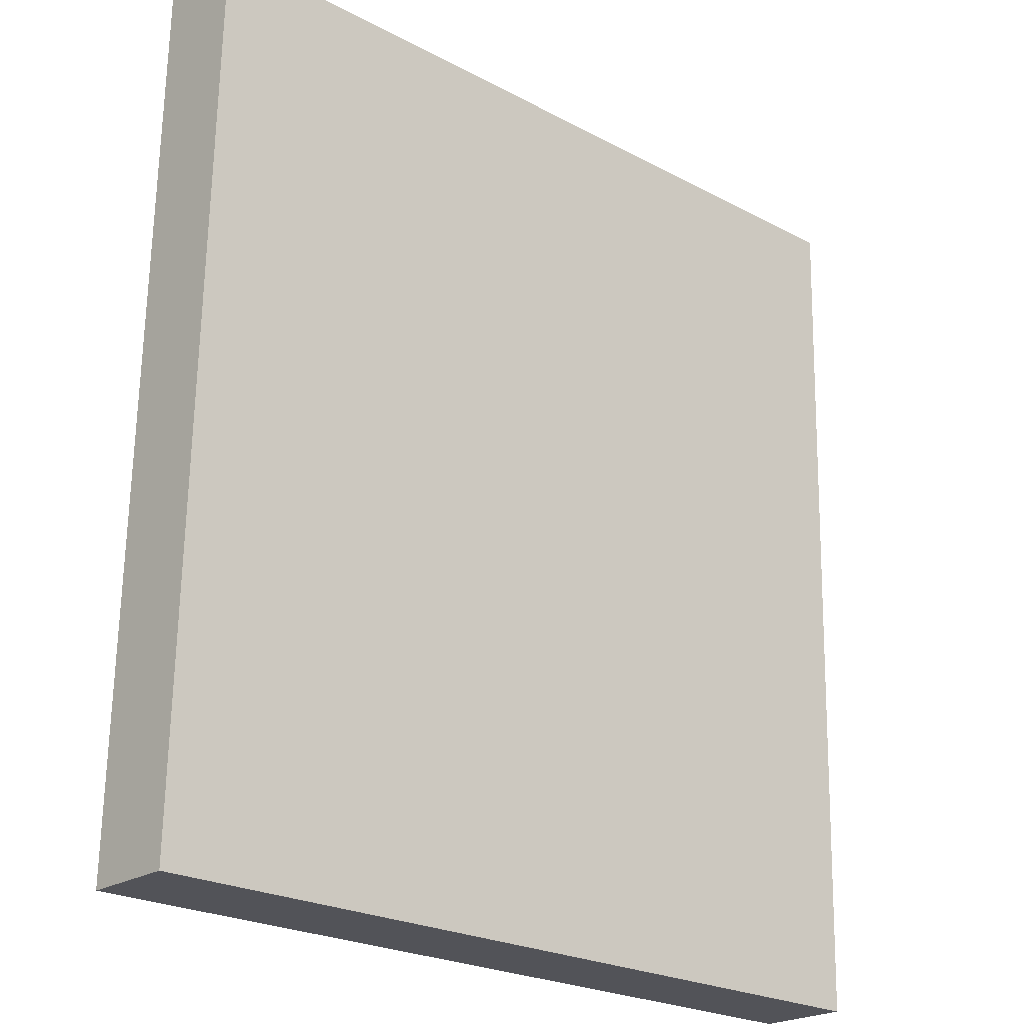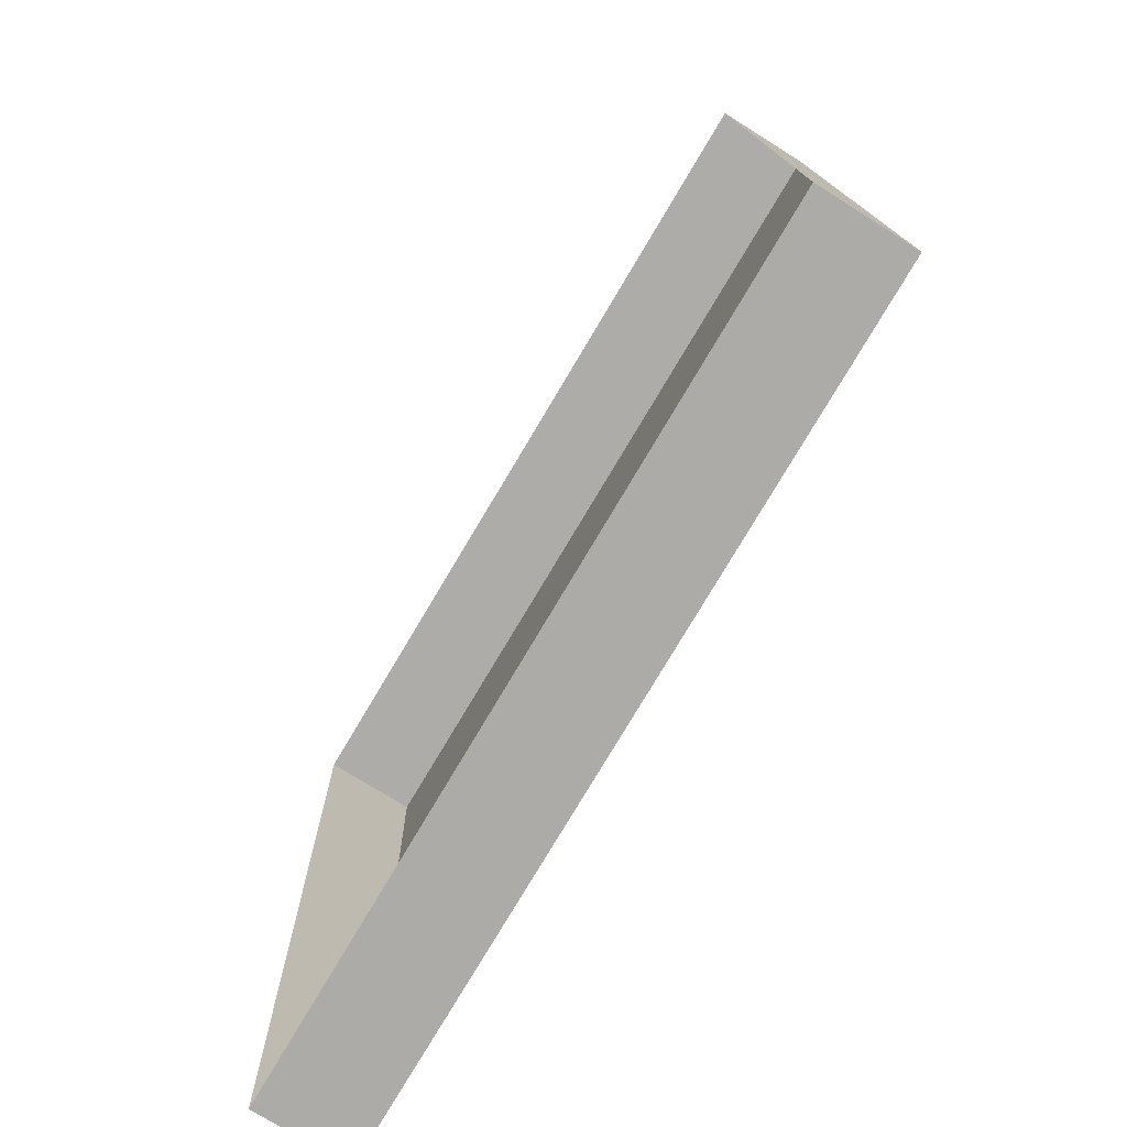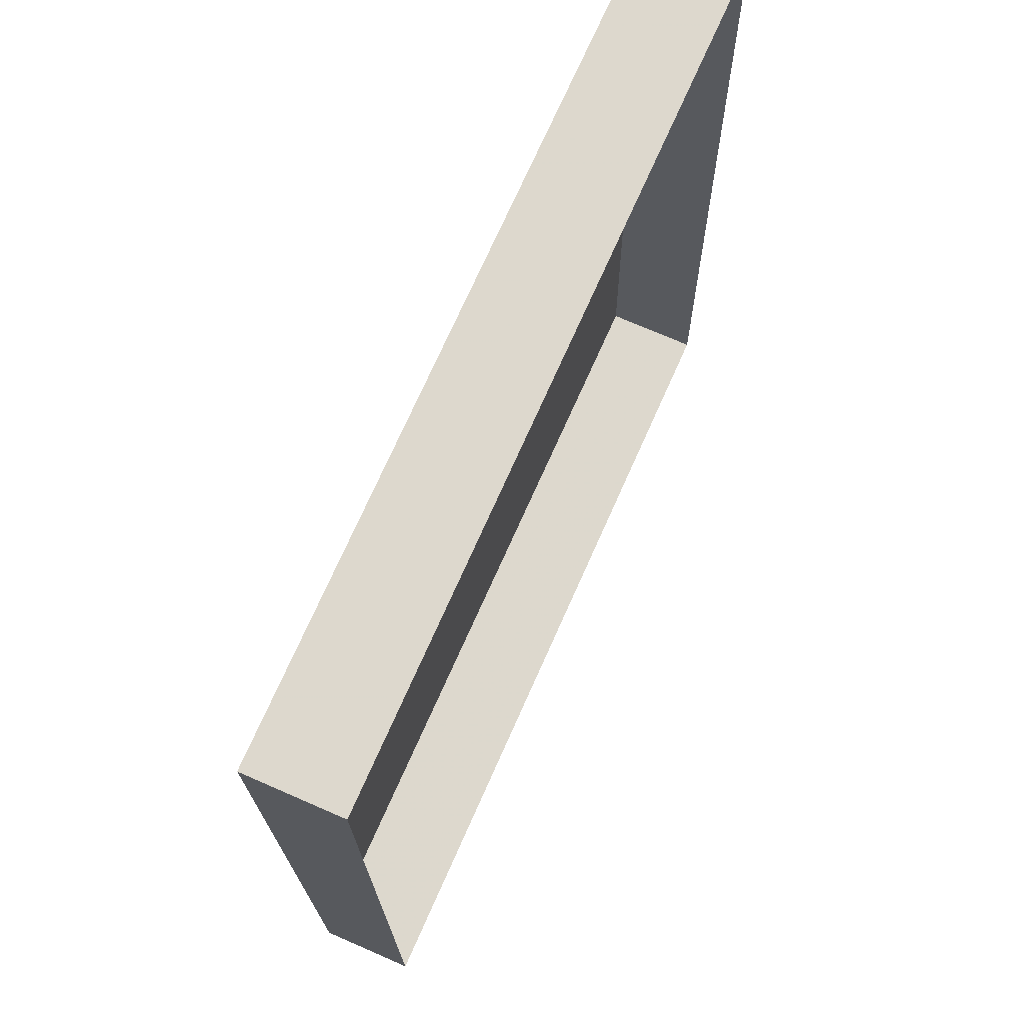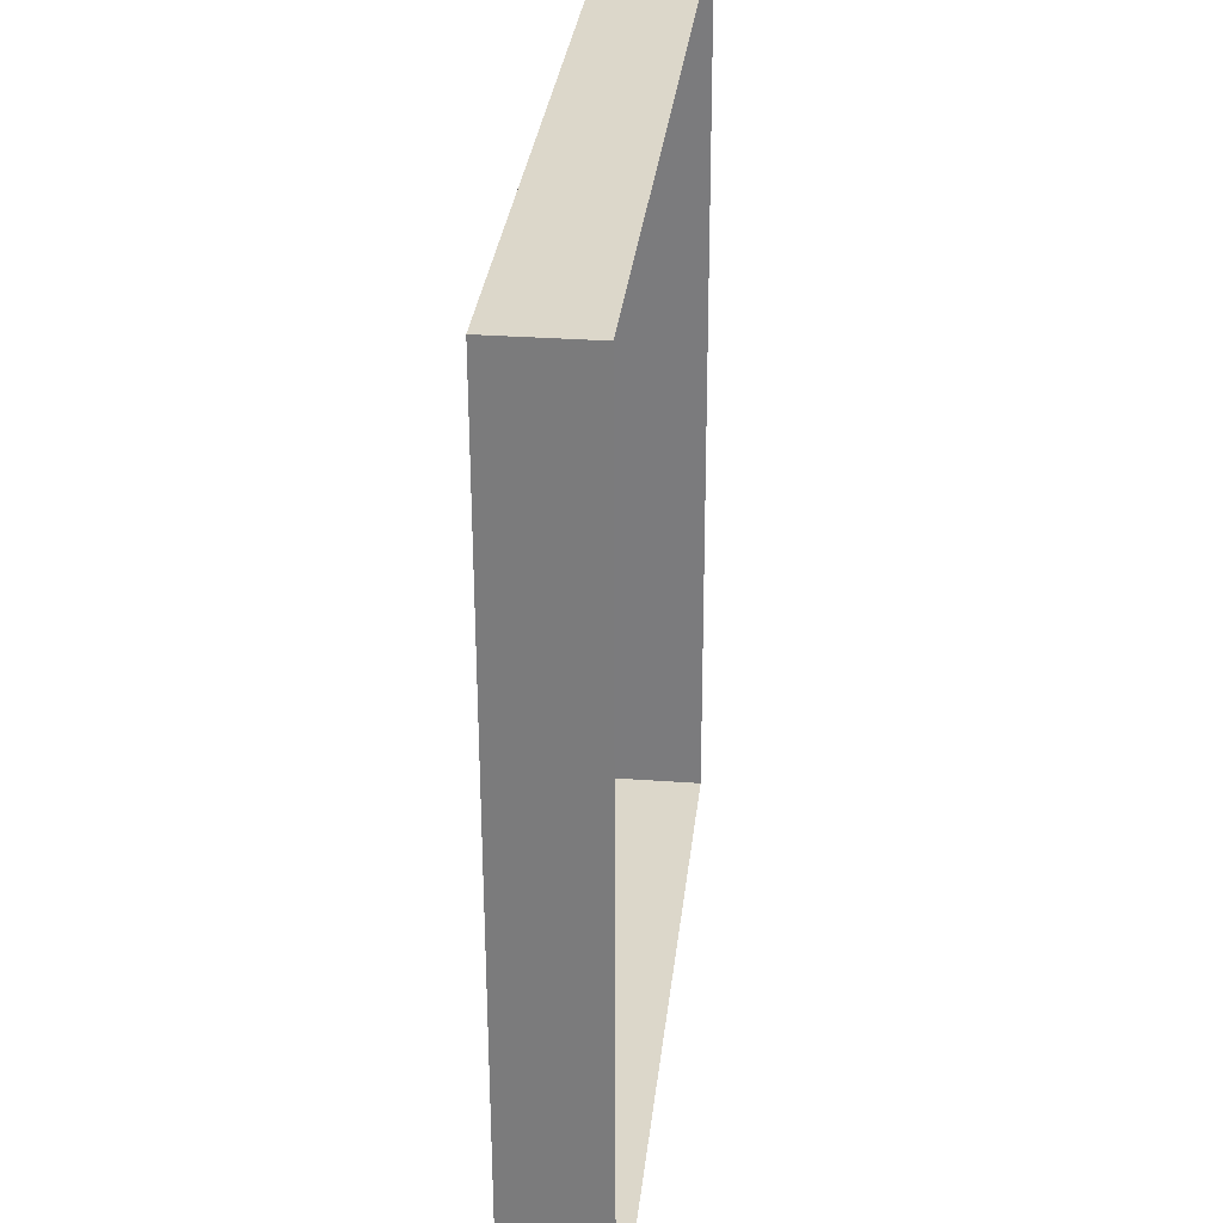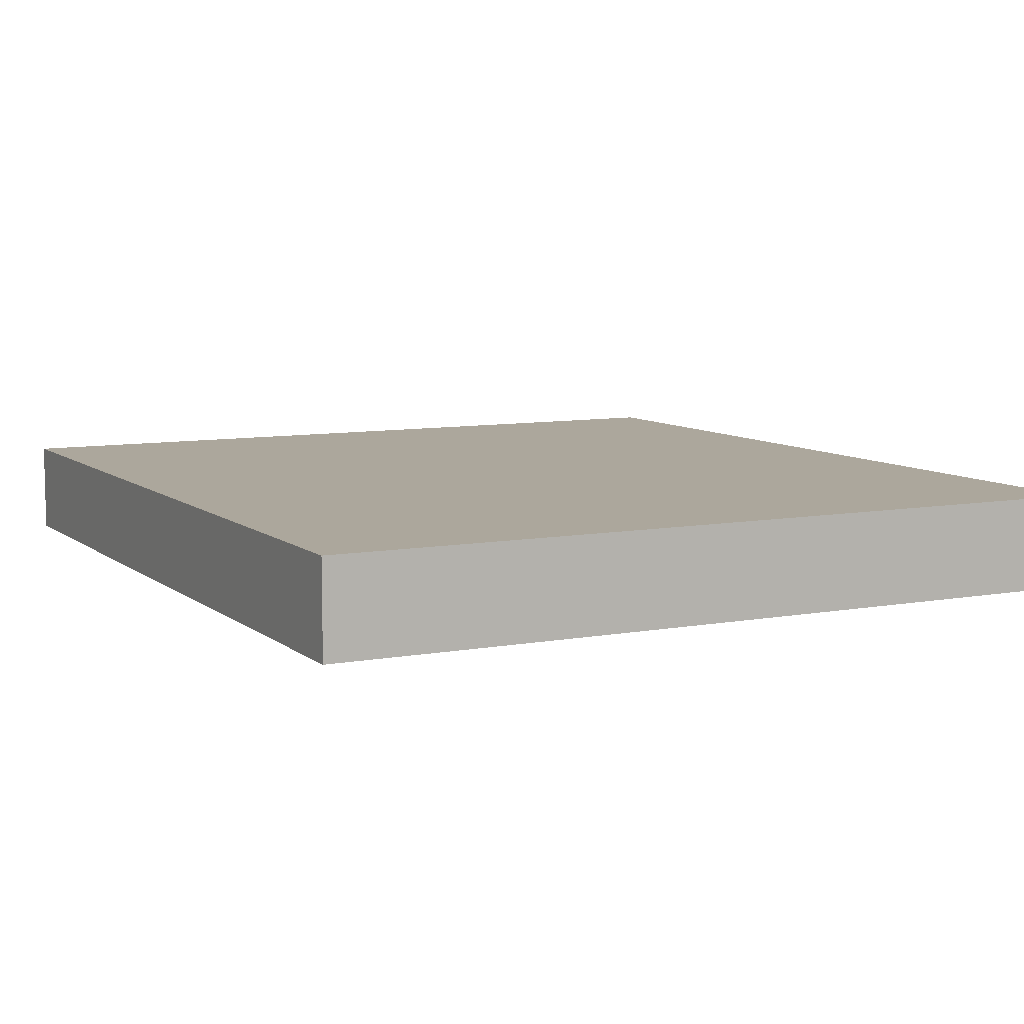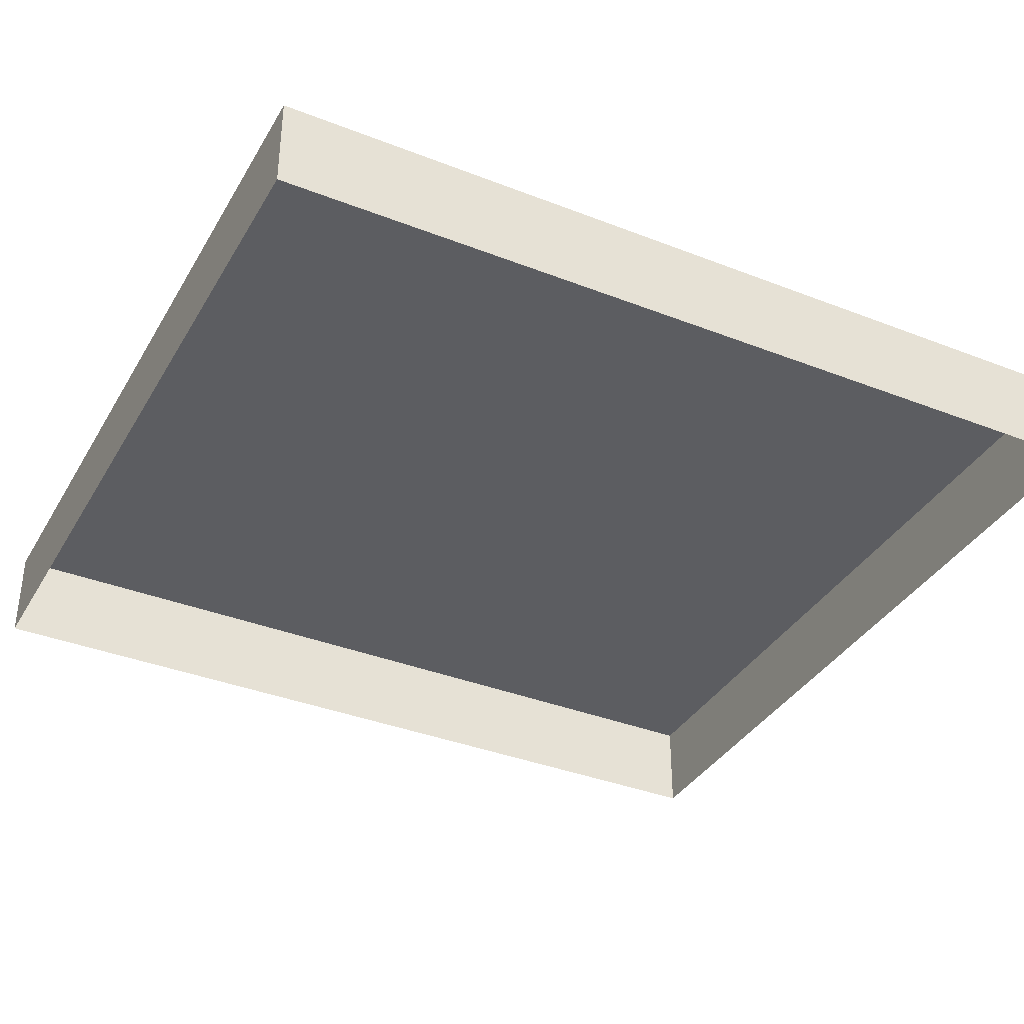
<metadata>
{"format":"obj","ext":"obj","renderer":"f3d","projection":"perspective","resolution":1024,"background":"white","views":[{"elev":-21.8,"azim":-41.6,"up":"+Y"},{"elev":-76.0,"azim":-120.7,"up":"+Y"},{"elev":71.0,"azim":113.9,"up":"+Y"},{"elev":29.4,"azim":96.2,"up":"+Y"},{"elev":8.3,"azim":151.6,"up":"+Z"},{"elev":-36.5,"azim":61.8,"up":"+Z"}]}
</metadata>
<code>
v -2.25e+05 -1.271e+05 15.5
v -2.25e+05 -1.271e+05 15.5
v -2.25e+05 -1.271e+05 15.5
v -2.25e+05 -1.271e+05 15.5
v -2.25e+05 -1.271e+05 16.02
v -2.25e+05 -1.271e+05 16.02
v -2.25e+05 -1.271e+05 16.02
v -2.25e+05 -1.271e+05 16.02
f 1 2 3
f 1 4 2
f 5 6 7
f 5 8 6
f 8 2 4
f 8 5 2
f 8 4 1
f 6 8 1
f 5 3 2
f 5 7 3
f 7 1 3
f 7 6 1

</code>
